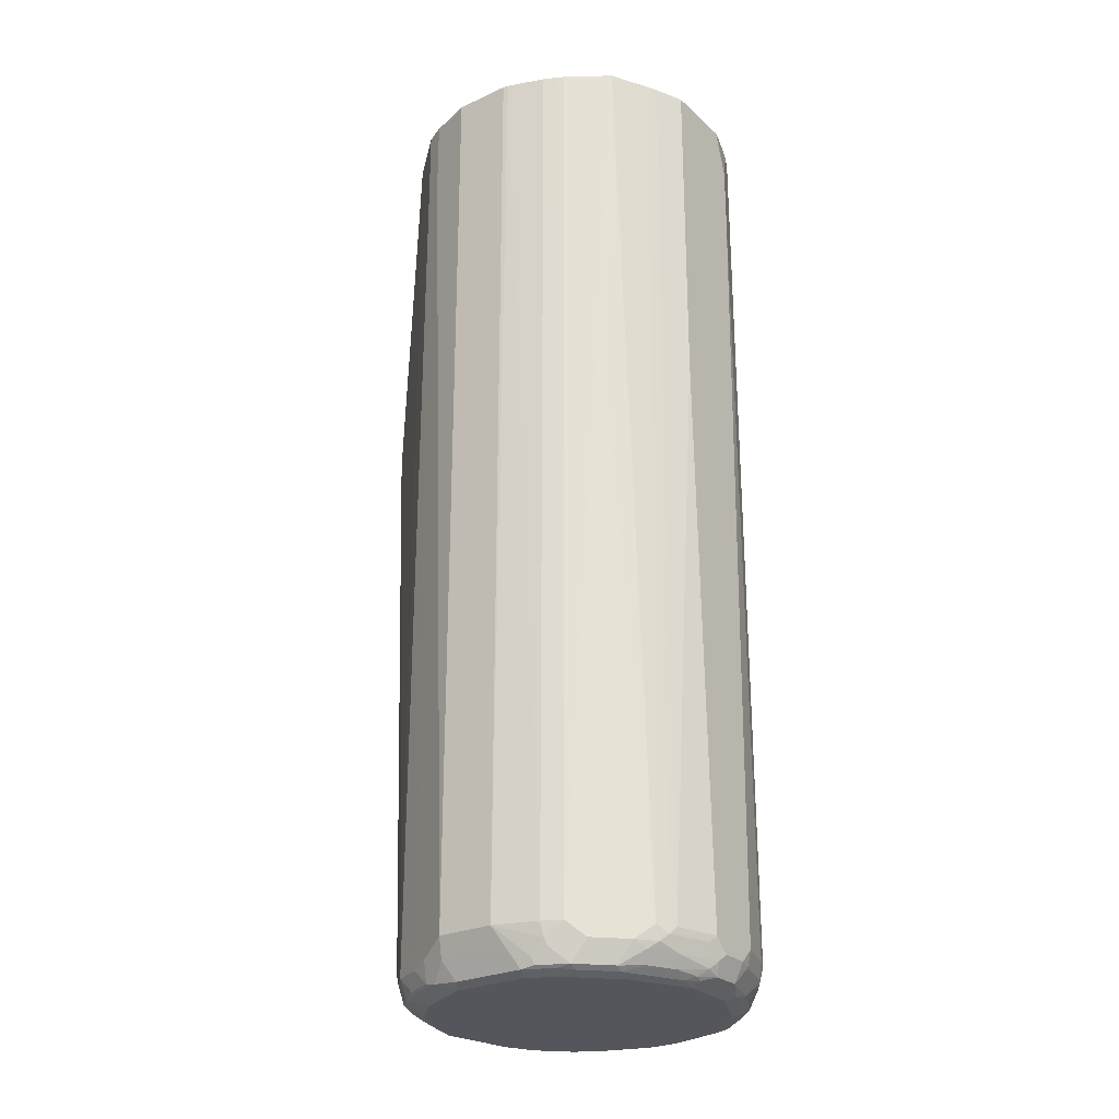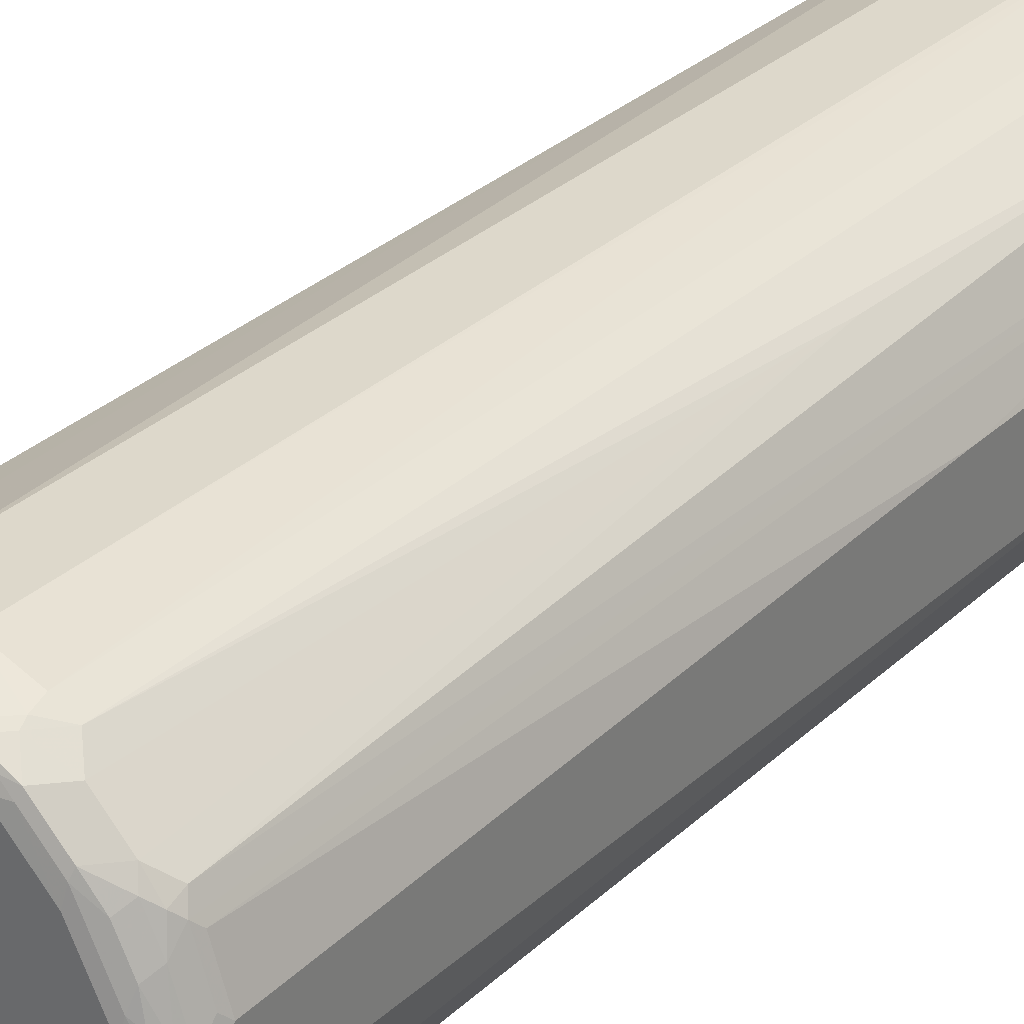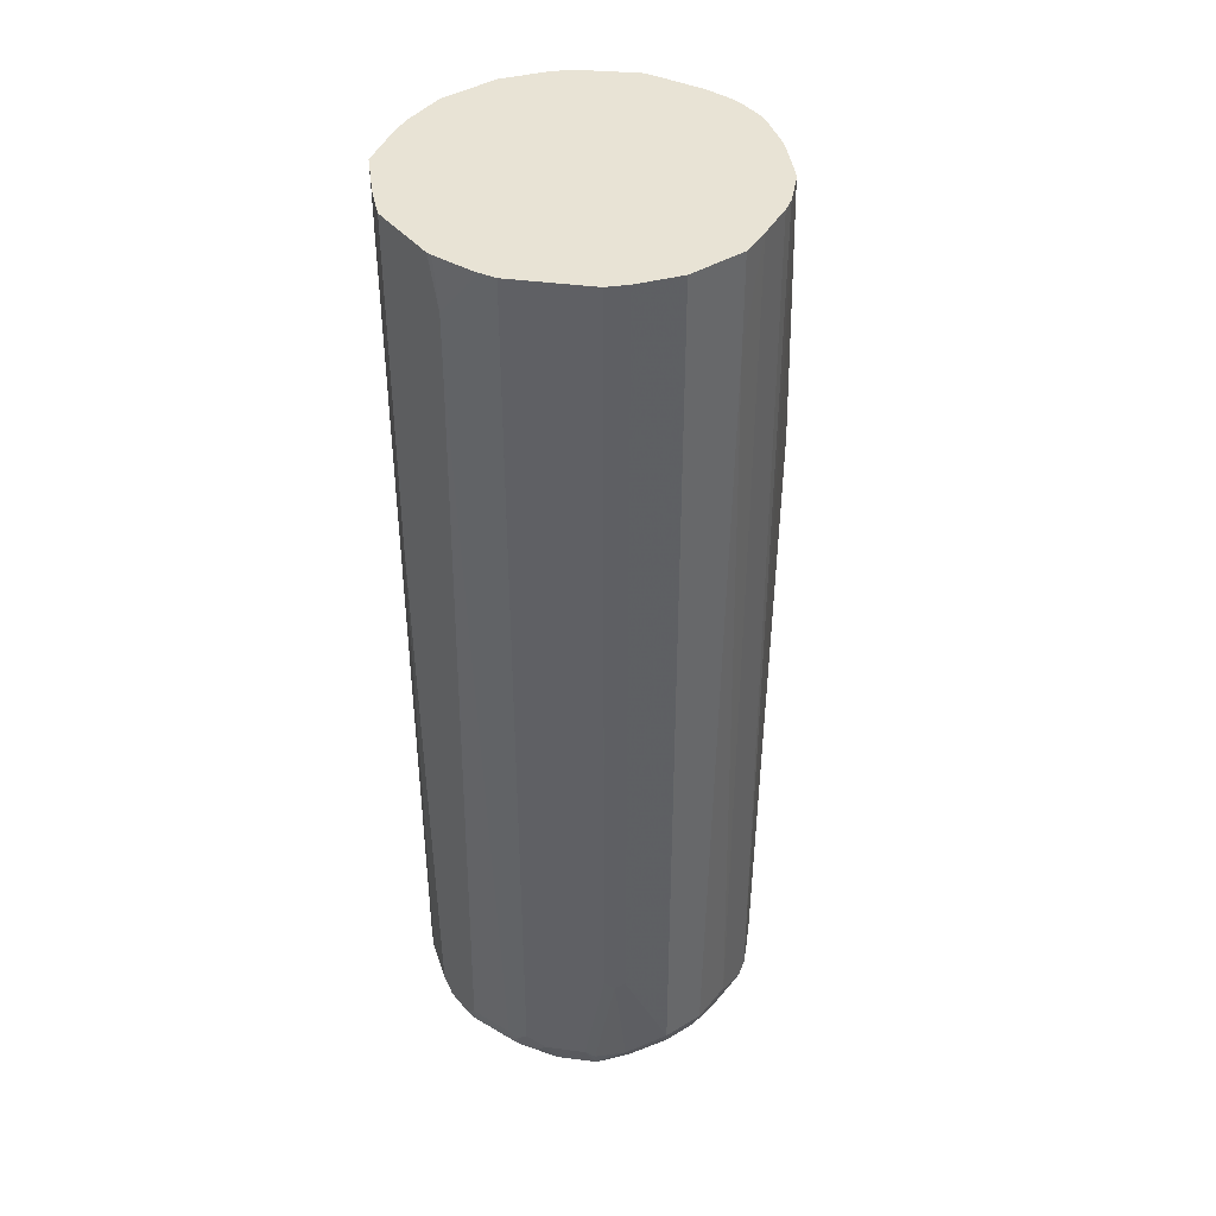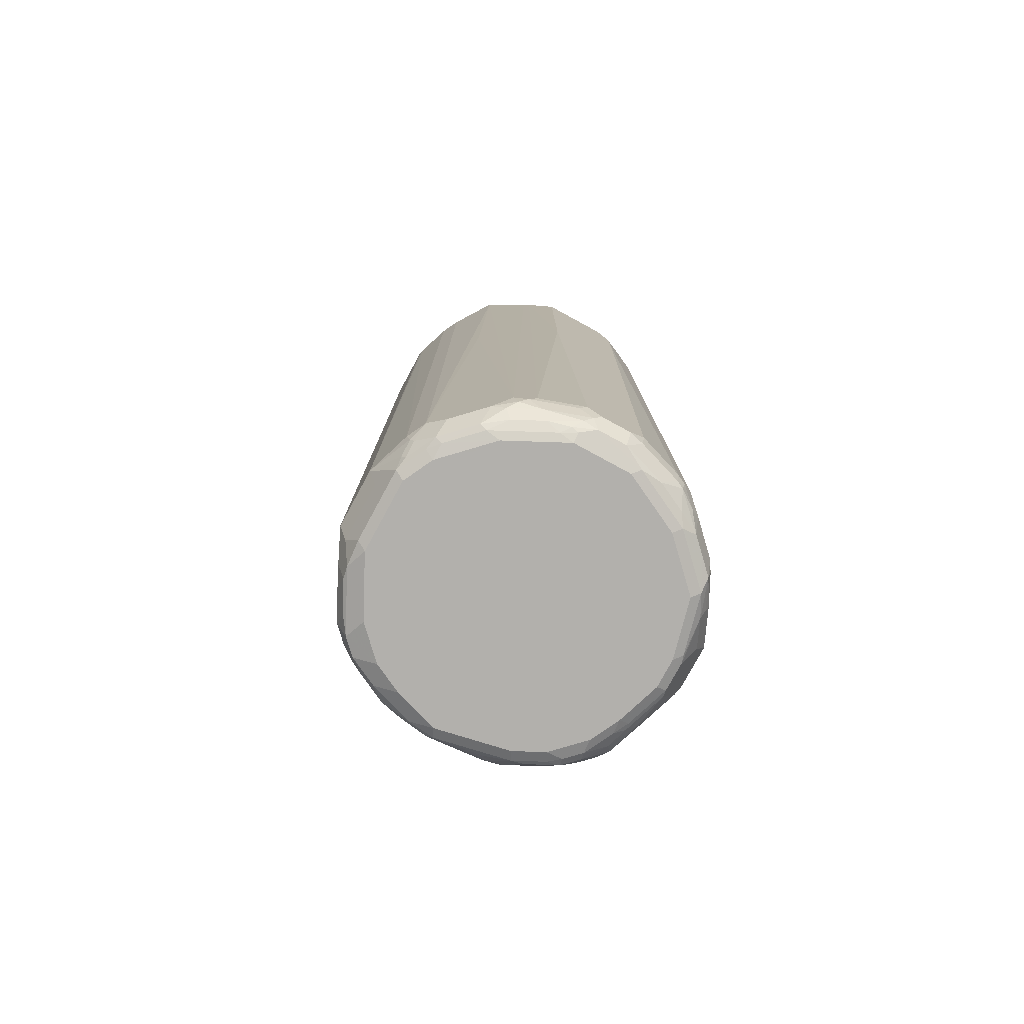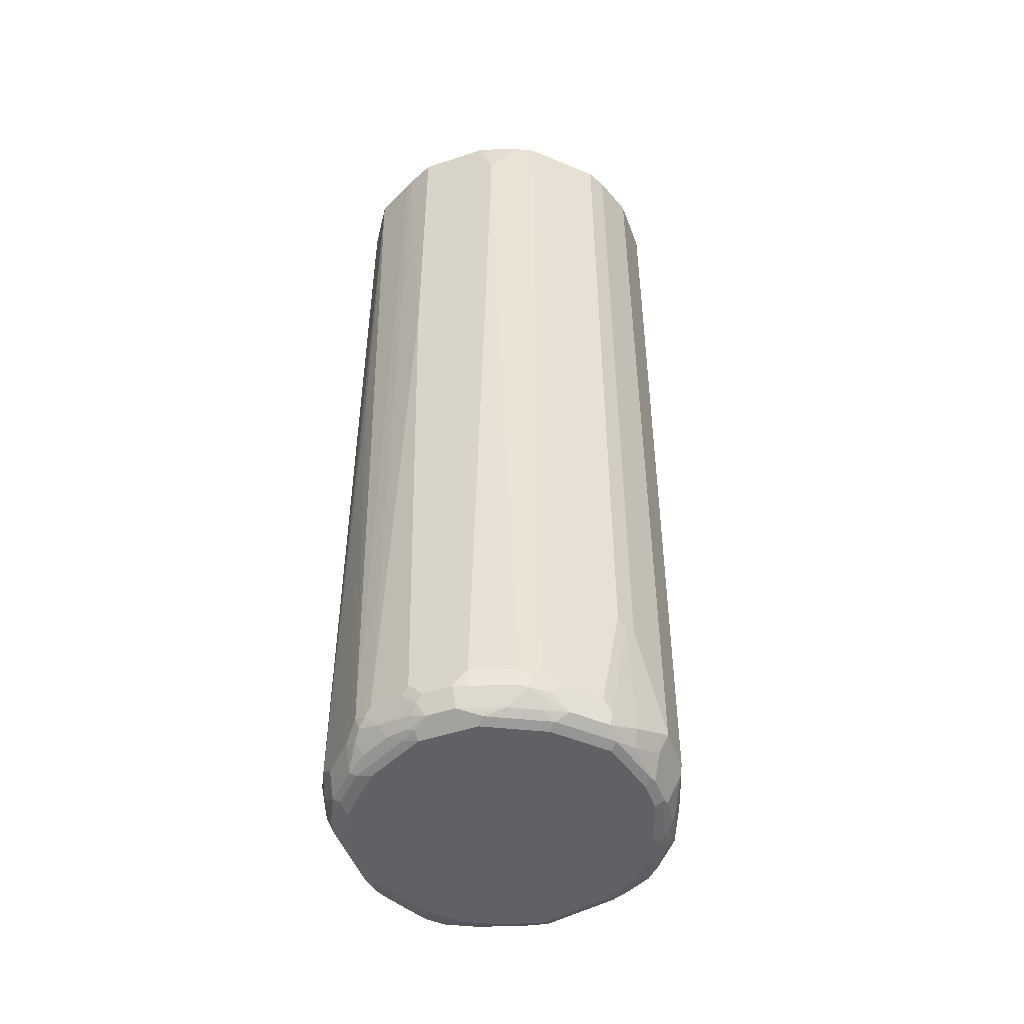
<metadata>
{"format":"obj","ext":"obj","renderer":"f3d","projection":"perspective","resolution":1024,"background":"white","views":[{"elev":-26.3,"azim":35.9,"up":"+Y"},{"elev":31.5,"azim":38.1,"up":"+Z"},{"elev":41.1,"azim":144.0,"up":"+Y"},{"elev":-78.6,"azim":61.5,"up":"+Y"},{"elev":-49.3,"azim":110.1,"up":"+Y"}]}
</metadata>
<code>
v 0.2378 0.4227 -0.03963
v 0.236 0.4227 -0.04698
v 0.2378 0.4227 0.05946
v 0.2378 0.3567 -0.05946
v 0.218 0.4227 -0.09909
v 0.2204 0.4227 0.09909
v 0.2378 -0.03973 0.05946
v 0.2378 0.2774 -0.05946
v 0.2049 0.4227 -0.1253
v 0.2148 0.4227 -0.1055
v 0.216 0.4227 0.108
v 0.2131 -0.8621 0.109
v 0.218 -0.8522 0.09909
v 0.2378 -0.8522 0.03963
v 0.2378 -0.8522 -0.03963
v 0.218 -0.8522 -0.09909
v 0.2114 -0.8588 -0.1123
v 0.2048 0.4227 -0.1255
v 0.2048 -0.8457 -0.1255
v 0.185 0.4227 0.1652
v 0.185 0.4161 0.1652
v 0.2048 -0.8522 0.1255
v 0.2056 -0.872 0.1189
v 0.2131 -0.882 0.08917
v 0.2329 -0.8621 0.04954
v 0.2378 -0.872 0.01979
v 0.2378 -0.872 -0.01979
v 0.2329 -0.8745 -0.03963
v 0.2131 -0.8745 -0.09909
v 0.2081 -0.877 -0.109
v 0.1916 -0.8787 -0.1321
v 0.185 -0.8654 -0.1453
v 0.185 0.4227 -0.1453
v 0.1255 0.4227 0.2048
v 0.1717 -0.09916 0.1718
v 0.1255 -0.8522 0.2048
v 0.185 -0.872 0.1453
v 0.1932 -0.882 0.1288
v 0.2254 -0.8919 0.03963
v 0.2329 -0.882 0.02971
v 0.185 -0.8984 0.1189
v 0.2048 -0.8984 0.07925
v 0.2246 -0.8984 -0.01979
v 0.2048 -0.8984 -0.07925
v 0.185 -0.8984 -0.1189
v 0.1883 -0.8869 -0.1288
v 0.1684 -0.8969 -0.1486
v 0.1486 -0.8969 -0.1685
v 0.1453 -0.8654 -0.185
v 0.1453 0.4227 -0.185
v 0.1166 0.4227 0.2093
v 0.1453 -0.872 0.185
v 0.09908 -0.8522 0.218
v 0.1015 -0.872 0.213
v 0.1041 -0.882 0.2081
v 0.1635 -0.9018 0.1486
v 0.2246 -0.8984 0.01979
v 0.2131 -0.9018 0.04954
v 0.161 -0.9068 0.1387
v 0.1809 -0.9068 0.09909
v 0.2007 -0.9068 0.05946
v 0.2081 -0.9068 -0.04954
v 0.1883 -0.9068 -0.08917
v 0.1684 -0.9068 -0.1288
v 0.1288 -0.8969 -0.1883
v 0.1486 -0.9068 -0.1486
v 0.109 -0.9068 -0.1883
v 0.1321 -0.8787 -0.1916
v 0.1255 -0.7068 -0.2048
v 0.1255 0.4227 -0.2048
v 0.1034 0.4227 0.2159
v 0.1239 -0.9018 0.1883
v 0.03963 -0.8522 0.2378
v 0.09908 0.4227 0.218
v 0.04685 0.4227 0.2362
v 0.08174 -0.8919 0.213
v 0.0842 -0.9018 0.2081
v 0.1214 -0.9068 0.1784
v 0.2114 -0.9051 0.03963
v 0.1585 -0.9117 0.1189
v 0.1982 -0.9117 0.03963
v 0.1982 -0.9117 -0.03963
v 0.1585 -0.9117 -0.1189
v 0.1189 -0.8944 -0.1932
v 0.09248 -0.8787 -0.2114
v 0.07928 -0.8984 -0.2048
v 0.09908 -0.9117 -0.1784
v 0.02973 -0.9068 -0.2081
v 0.1123 -0.7201 -0.2114
v 0.1253 0.4227 -0.2049
v 0.1057 -0.9051 0.1916
v -0.03963 -0.8522 0.2378
v 0.03303 -0.8787 0.2246
v 0.05943 -0.8919 0.218
v 0.03963 0.4227 0.2378
v 0.06603 -0.9051 0.2114
v 0.09908 -0.9117 0.1784
v 0.09908 -0.8894 -0.2032
v 0.08918 -0.8869 -0.2081
v 0.03963 -0.8787 -0.2246
v 0.05283 -0.8588 -0.2312
v 0.07928 -0.872 -0.218
v 0.01977 -0.9051 -0.2114
v 0.01977 -0.9117 -0.1982
v -0.01983 -0.9051 -0.2114
v -0.01983 -0.9117 -0.1982
v 0.09908 -0.7135 -0.218
v 0.1055 0.4227 -0.2148
v -0.07923 -0.872 0.218
v -0.04623 -0.8787 0.2246
v -0.03963 0.4227 0.2378
v -0.09909 0.3171 0.218
v -0.03303 -0.9051 0.2114
v 0.05943 -0.9117 0.1982
v -0.01983 -0.8787 -0.2246
v 0.03963 -0.8522 -0.2378
v -0.07923 -0.9051 -0.1916
v -0.08919 -0.9018 -0.1932
v -0.02973 -0.9018 -0.213
v -0.07923 -0.9117 -0.1784
v 0.09908 0.4227 -0.218
v -0.1057 -0.8787 0.2048
v -0.08589 -0.8984 0.2048
v -0.06933 -0.9018 0.2081
v -0.09909 0.4227 0.218
v -0.1119 0.4227 0.2116
v -0.1255 0.3105 0.2048
v -0.03963 -0.9117 0.1982
v -0.02973 -0.8621 -0.2329
v -0.01983 -0.8522 -0.2378
v 0.03963 0.4227 -0.2378
v -0.09909 -0.9068 -0.1809
v -0.1189 -0.8984 -0.185
v -0.07923 -0.8919 -0.2056
v -0.1189 -0.9117 -0.1585
v -0.1453 -0.8787 0.185
v -0.1255 -0.8984 0.185
v -0.1486 -0.9018 0.1685
v -0.1255 0.4227 0.2048
v -0.1882 0.4062 0.1486
v -0.07923 -0.9117 0.1784
v -0.06933 -0.882 -0.213
v -0.1288 -0.882 -0.1932
v -0.08919 -0.8621 -0.213
v -0.07923 -0.8522 -0.218
v -0.03963 0.2973 -0.2378
v -0.03963 0.4227 -0.2378
v -0.1387 -0.9068 -0.161
v -0.1486 -0.9018 -0.1635
v -0.1387 -0.8919 -0.1784
v -0.1387 -0.9117 -0.1387
v -0.1651 -0.8787 0.1652
v -0.2808 -0.043 0.06272
v -0.2907 -0.05292 0.05285
v -0.1684 -0.9018 0.1486
v -0.1585 -0.9117 0.1189
v -0.1387 -0.9117 0.1387
v -0.1189 -0.9117 0.1585
v -0.1882 0.4227 0.1486
v -0.1453 -0.872 -0.185
v -0.1278 0.4227 -0.1961
v -0.08819 0.4227 -0.216
v -0.07923 0.4227 -0.2204
v -0.1585 -0.9068 -0.1412
v -0.1684 -0.9018 -0.1437
v -0.1585 -0.9117 -0.1189
v -0.1849 -0.8588 0.1453
v -0.2907 -0.01322 0.05285
v -0.2973 -0.05959 0.03963
v -0.1882 -0.9018 0.109
v -0.1882 -0.882 0.1288
v -0.2081 -0.882 0.08917
v -0.1783 -0.9117 0.07925
v -0.1955 0.4227 0.1361
v -0.1651 -0.872 -0.1652
v -0.1812 0.4227 -0.1504
v -0.1673 0.4227 -0.1641
v -0.1453 0.4227 -0.185
v -0.1717 -0.9051 -0.1255
v -0.1916 -0.9051 -0.08586
v -0.1882 -0.9018 -0.104
v -0.2081 -0.882 -0.08423
v -0.1882 -0.882 -0.1239
v -0.1783 -0.9117 -0.07925
v -0.2048 -0.8588 0.1057
v -0.2973 -0.01988 0.03963
v -0.2244 0.4227 0.07283
v -0.2973 -0.05959 -0.01979
v -0.2378 -0.7135 -0
v -0.218 -0.872 0.05946
v -0.218 -0.8522 0.07925
v -0.2081 -0.9018 0.04954
v -0.2147 -0.8688 0.07595
v -0.1982 -0.9117 0.01979
v -0.1849 -0.8522 -0.1453
v -0.2841 -0.05959 -0.04624
v -0.2841 -0.03973 -0.04624
v -0.1849 0.4227 -0.1453
v -0.2114 -0.9051 0.01318
v -0.2048 -0.8984 -0.05285
v -0.2114 -0.8852 -0.06603
v -0.213 -0.872 -0.08172
v -0.1932 -0.872 -0.1214
v -0.2973 -2.372e-05 -0
v -0.2262 0.4227 0.06761
v -0.2351 0.4227 0.03692
v -0.2378 0.4227 0.01979
v -0.2973 -2.372e-05 -0.01979
v -0.1916 -0.8522 -0.1321
v -0.1982 -0.8522 -0.1189
v -0.218 -0.8522 -0.07925
v -0.218 -0.872 -0.05946
v -0.218 -0.8919 0.01979
v -0.2923 0.009903 -0.02971
v -0.1998 0.4227 -0.1181
v -0.2378 0.4227 -0.01979
v -0.2362 0.4227 -0.02701
v -0.2196 0.4227 -0.07846
v -0.2164 0.4227 -0.08647
v -0.2119 0.4227 -0.09541
f 122 127 136
f 122 136 123
f 120 148 132
f 120 135 148
f 123 137 138
f 127 139 159
f 123 136 137
f 124 138 128
f 119 134 129
f 126 139 127
f 123 138 124
f 118 134 119
f 140 159 153
f 118 132 133
f 117 132 118
f 117 120 132
f 116 147 131
f 116 146 147
f 116 130 146
f 115 119 129
f 115 129 130
f 127 159 140
f 113 124 128
f 112 127 122
f 118 133 134
f 127 140 136
f 138 158 141
f 129 134 142
f 143 150 160
f 112 126 127
f 138 157 158
f 138 156 157
f 138 155 156
f 138 152 155
f 136 154 152
f 136 153 154
f 136 140 153
f 136 138 137
f 136 152 138
f 135 151 148
f 134 143 142
f 133 143 134
f 133 150 143
f 133 149 150
f 133 148 149
f 132 148 133
f 130 145 146
f 130 144 145
f 129 144 130
f 129 143 144
f 129 142 143
f 128 138 141
f 112 125 126
f 214 218 219
f 109 112 122
f 89 108 90
f 89 107 108
f 88 106 105
f 88 104 106
f 88 105 103
f 87 104 88
f 86 99 98
f 86 100 99
f 86 103 100
f 86 88 103
f 85 107 89
f 85 102 107
f 85 116 102
f 85 101 116
f 85 100 101
f 85 99 100
f 85 98 99
f 84 86 98
f 84 98 85
f 80 82 81
f 80 83 82
f 143 160 161
f 80 87 83
f 91 96 97
f 92 109 110
f 92 111 125
f 92 125 112
f 109 124 110
f 109 123 124
f 109 122 123
f 107 121 108
f 107 131 121
f 107 116 131
f 105 120 117
f 105 106 120
f 105 119 115
f 105 118 119
f 105 117 118
f 110 124 113
f 102 116 107
f 100 103 105
f 100 116 101
f 100 130 116
f 100 115 130
f 96 114 97
f 96 128 114
f 96 113 128
f 93 96 94
f 93 113 96
f 93 110 113
f 92 112 109
f 100 105 115
f 143 161 162
f 208 217 218
f 143 163 144
f 188 209 210
f 188 196 209
f 188 197 196
f 188 208 197
f 186 207 204
f 186 206 207
f 186 205 206
f 186 187 205
f 183 203 195
f 182 203 183
f 182 202 203
f 182 201 202
f 180 194 199
f 180 184 194
f 180 182 181
f 180 201 182
f 180 200 201
f 180 199 200
f 176 195 196
f 176 197 198
f 176 196 197
f 175 195 176
f 172 190 192
f 188 210 211
f 172 193 190
f 188 211 212
f 189 212 213
f 80 104 87
f 208 218 214
f 208 216 217
f 204 216 208
f 204 207 216
f 203 210 209
f 202 210 203
f 202 211 210
f 202 212 211
f 201 212 202
f 199 201 200
f 199 212 201
f 199 213 212
f 198 214 215
f 197 214 198
f 197 208 214
f 195 209 196
f 195 203 209
f 192 213 199
f 192 199 194
f 190 193 191
f 190 213 192
f 189 213 190
f 188 212 189
f 172 191 193
f 172 185 191
f 170 172 192
f 159 174 168
f 156 170 173
f 155 172 170
f 155 171 172
f 155 170 156
f 154 169 167
f 154 186 169
f 154 168 186
f 153 168 154
f 153 159 168
f 152 154 167
f 152 171 155
f 152 167 171
f 149 160 150
f 149 175 160
f 149 165 175
f 148 166 164
f 148 151 166
f 148 165 149
f 148 164 165
f 146 163 147
f 145 163 146
f 144 163 145
f 160 175 176
f 160 176 177
f 160 177 178
f 160 178 161
f 170 194 173
f 170 192 194
f 169 191 185
f 169 190 191
f 169 189 190
f 169 188 189
f 169 208 188
f 169 204 208
f 169 186 204
f 168 187 186
f 168 174 187
f 143 162 163
f 167 169 185
f 167 185 172
f 166 180 179
f 166 184 180
f 165 195 175
f 165 183 195
f 165 182 183
f 165 181 182
f 165 180 181
f 165 179 180
f 164 166 179
f 164 179 165
f 167 172 171
f 80 106 104
f 1 10 9
f 80 135 120
f 14 40 26
f 14 25 40
f 12 14 13
f 12 25 14
f 12 40 25
f 12 24 40
f 12 23 24
f 12 22 23
f 11 22 12
f 11 21 22
f 11 20 21
f 9 19 18
f 9 17 19
f 8 17 9
f 8 16 17
f 8 15 16
f 7 13 14
f 6 13 7
f 6 12 13
f 6 11 12
f 4 10 5
f 4 9 10
f 4 8 9
f 15 27 28
f 3 6 7
f 15 28 29
f 16 29 17
f 28 44 29
f 28 43 44
f 27 43 28
f 27 40 43
f 26 40 27
f 24 42 39
f 24 41 42
f 24 38 41
f 24 39 40
f 23 38 24
f 23 37 38
f 22 35 37
f 22 37 23
f 21 36 35
f 21 35 22
f 20 36 21
f 20 34 36
f 18 32 33
f 18 19 32
f 17 32 19
f 17 31 32
f 17 30 31
f 17 29 30
f 15 29 16
f 2 4 5
f 1 4 2
f 1 8 4
f 1 219 218
f 1 220 219
f 1 215 220
f 1 198 215
f 1 176 198
f 1 177 176
f 1 178 177
f 1 161 178
f 1 162 161
f 1 163 162
f 1 147 163
f 1 131 147
f 1 121 131
f 1 108 121
f 1 90 108
f 1 70 90
f 1 50 70
f 1 33 50
f 1 18 33
f 1 9 18
f 1 5 10
f 1 2 5
f 214 219 220
f 1 218 217
f 1 217 216
f 1 216 207
f 1 207 206
f 1 15 8
f 1 27 15
f 1 26 27
f 1 14 26
f 1 7 14
f 1 3 7
f 1 6 3
f 1 11 6
f 1 20 11
f 1 34 20
f 1 51 34
f 29 44 30
f 1 71 51
f 1 75 74
f 1 95 75
f 1 111 95
f 1 125 111
f 1 126 125
f 1 139 126
f 1 159 139
f 1 174 159
f 1 187 174
f 1 205 187
f 1 206 205
f 1 74 71
f 30 44 45
f 30 45 46
f 30 46 31
f 68 85 89
f 67 88 86
f 67 87 88
f 66 87 67
f 66 83 87
f 65 86 84
f 65 67 86
f 65 85 68
f 65 84 85
f 64 83 66
f 63 83 64
f 63 82 83
f 62 82 63
f 62 81 82
f 62 79 81
f 61 81 79
f 60 81 61
f 60 80 81
f 59 80 60
f 59 78 80
f 58 61 79
f 57 79 62
f 57 58 79
f 69 89 90
f 69 90 70
f 72 77 96
f 72 96 91
f 80 151 135
f 80 166 151
f 80 184 166
f 80 194 184
f 80 173 194
f 80 156 173
f 80 157 156
f 80 158 157
f 80 141 158
f 80 128 141
f 80 114 128
f 56 78 59
f 80 97 114
f 78 91 97
f 76 96 77
f 76 94 96
f 73 111 92
f 73 95 111
f 73 75 95
f 73 94 76
f 73 93 94
f 73 110 93
f 73 92 110
f 72 91 78
f 78 97 80
f 80 120 106
f 56 72 78
f 55 76 77
f 41 56 59
f 40 57 43
f 39 58 57
f 39 42 58
f 39 57 40
f 38 56 41
f 37 56 38
f 37 72 56
f 37 52 72
f 36 71 53
f 36 51 71
f 36 55 52
f 36 54 55
f 36 53 54
f 35 52 37
f 35 36 52
f 34 51 36
f 32 50 33
f 32 49 50
f 32 48 49
f 32 47 48
f 31 47 32
f 31 46 47
f 41 59 60
f 41 60 61
f 41 61 42
f 42 61 58
f 54 73 76
f 54 76 55
f 53 75 73
f 53 74 75
f 53 71 74
f 53 73 54
f 52 55 72
f 49 70 50
f 49 69 70
f 49 89 69
f 49 68 89
f 55 77 72
f 49 65 68
f 48 66 67
f 48 65 49
f 47 66 48
f 47 64 66
f 45 47 46
f 45 64 47
f 45 63 64
f 45 62 63
f 44 62 45
f 43 62 44
f 43 57 62
f 48 67 65
f 214 220 215

</code>
